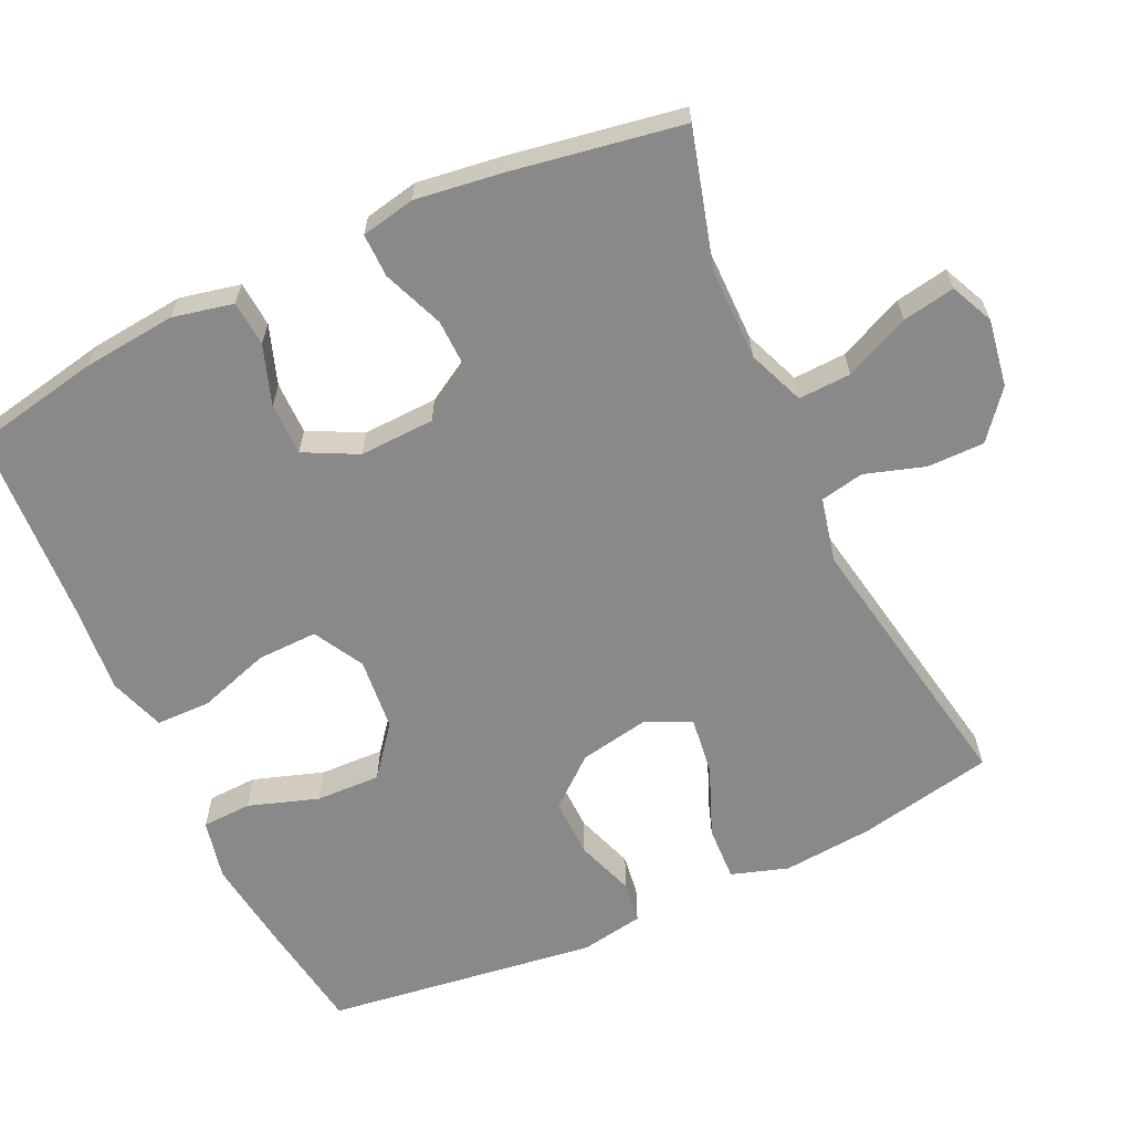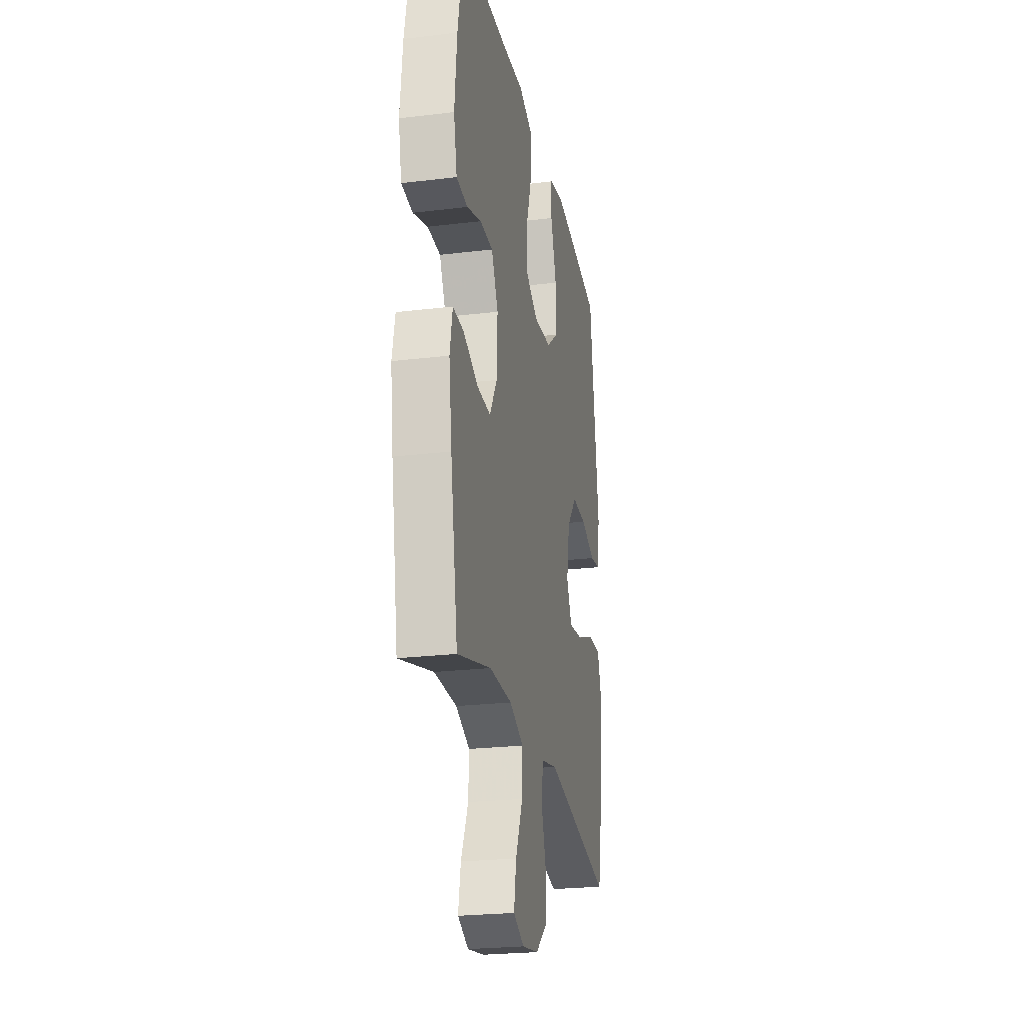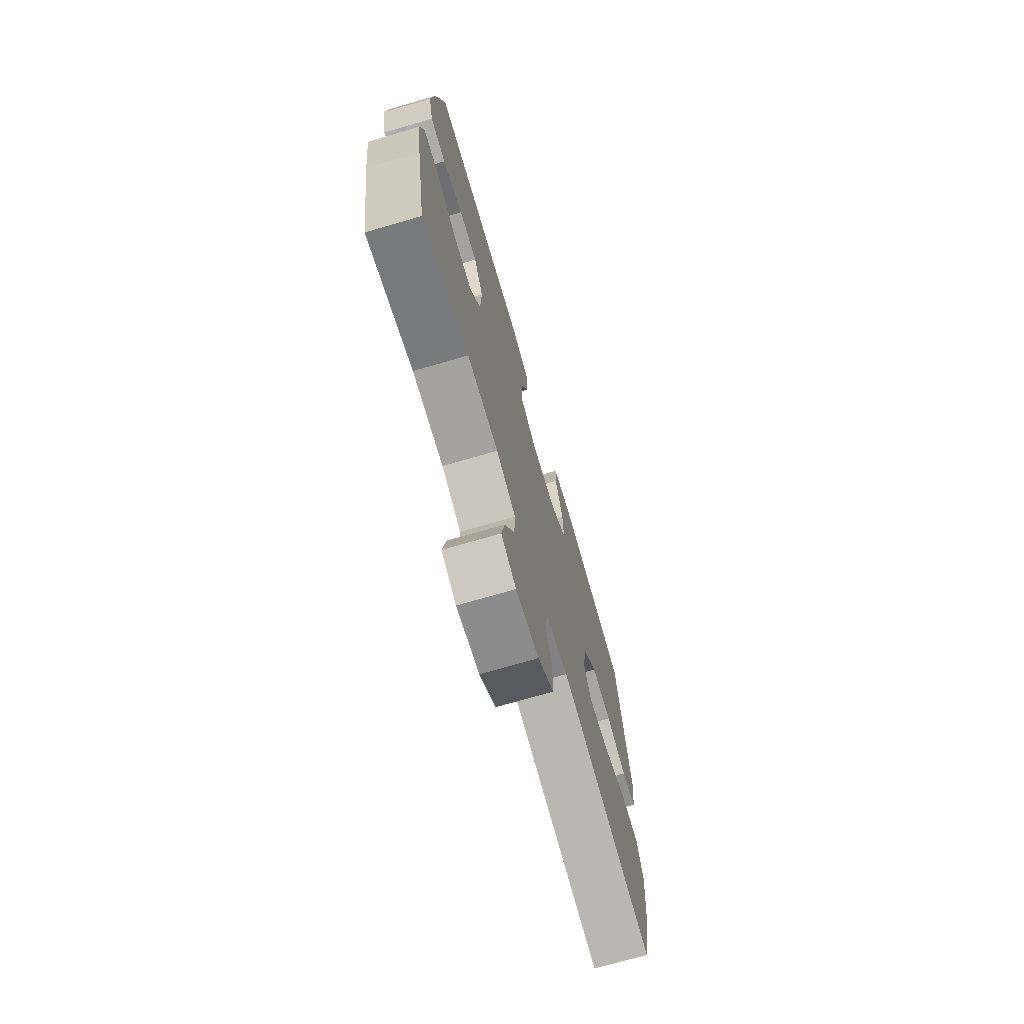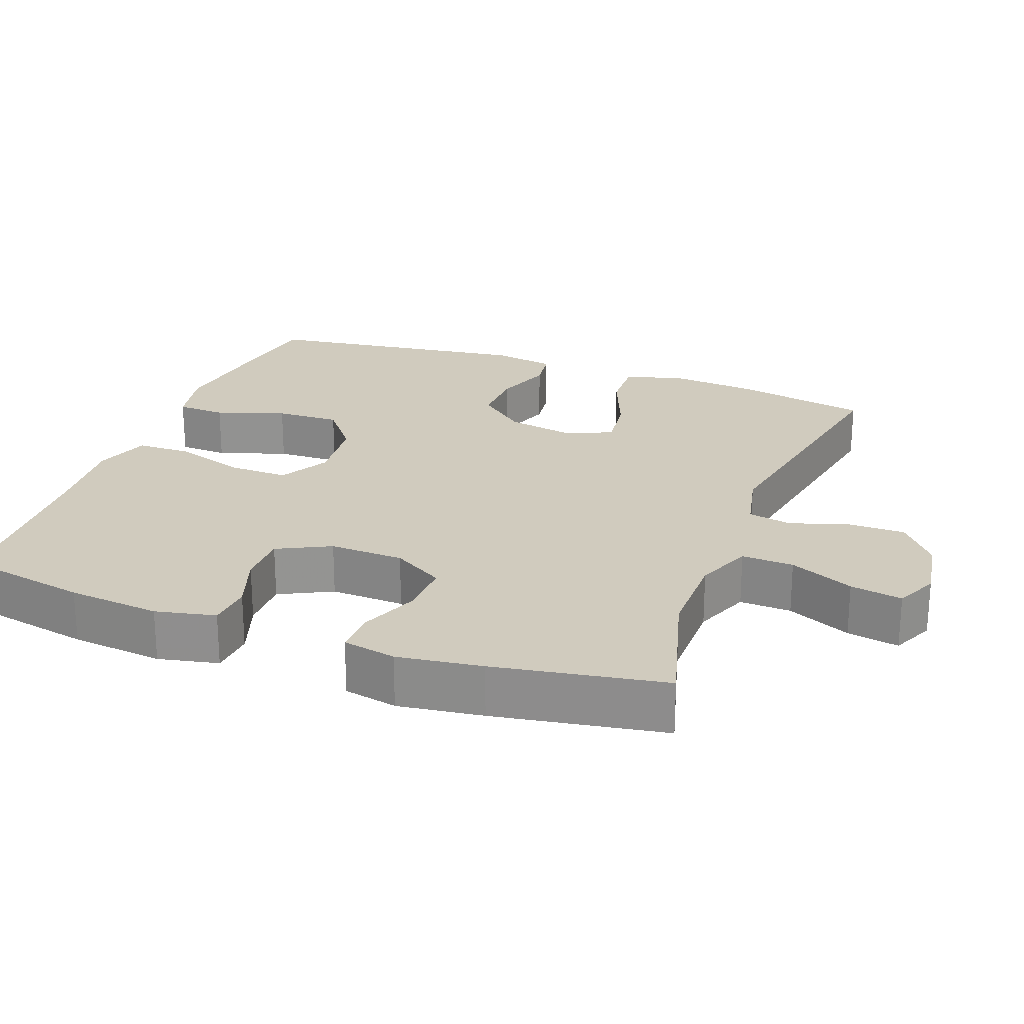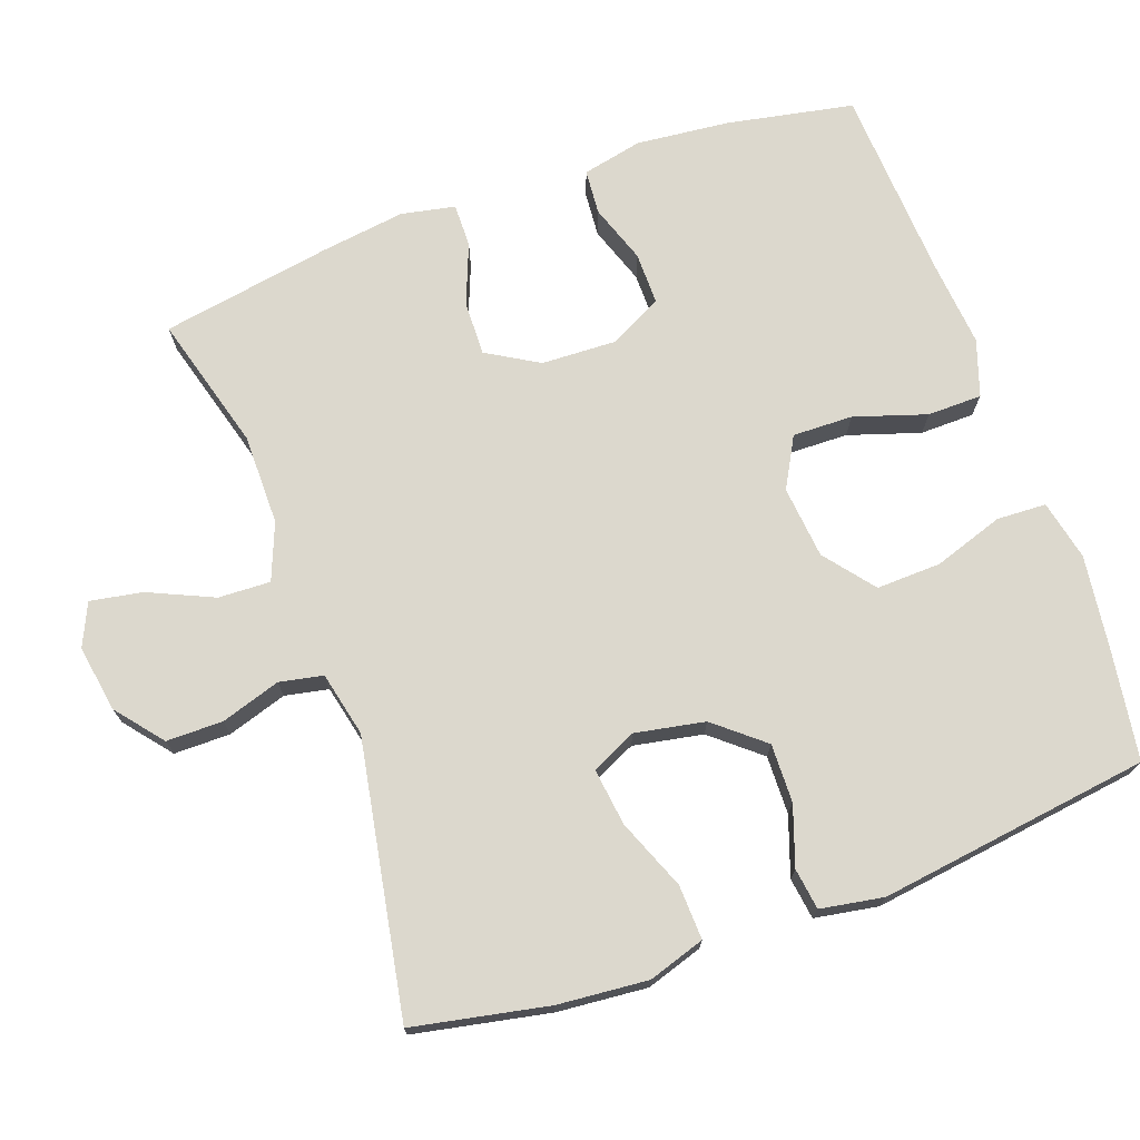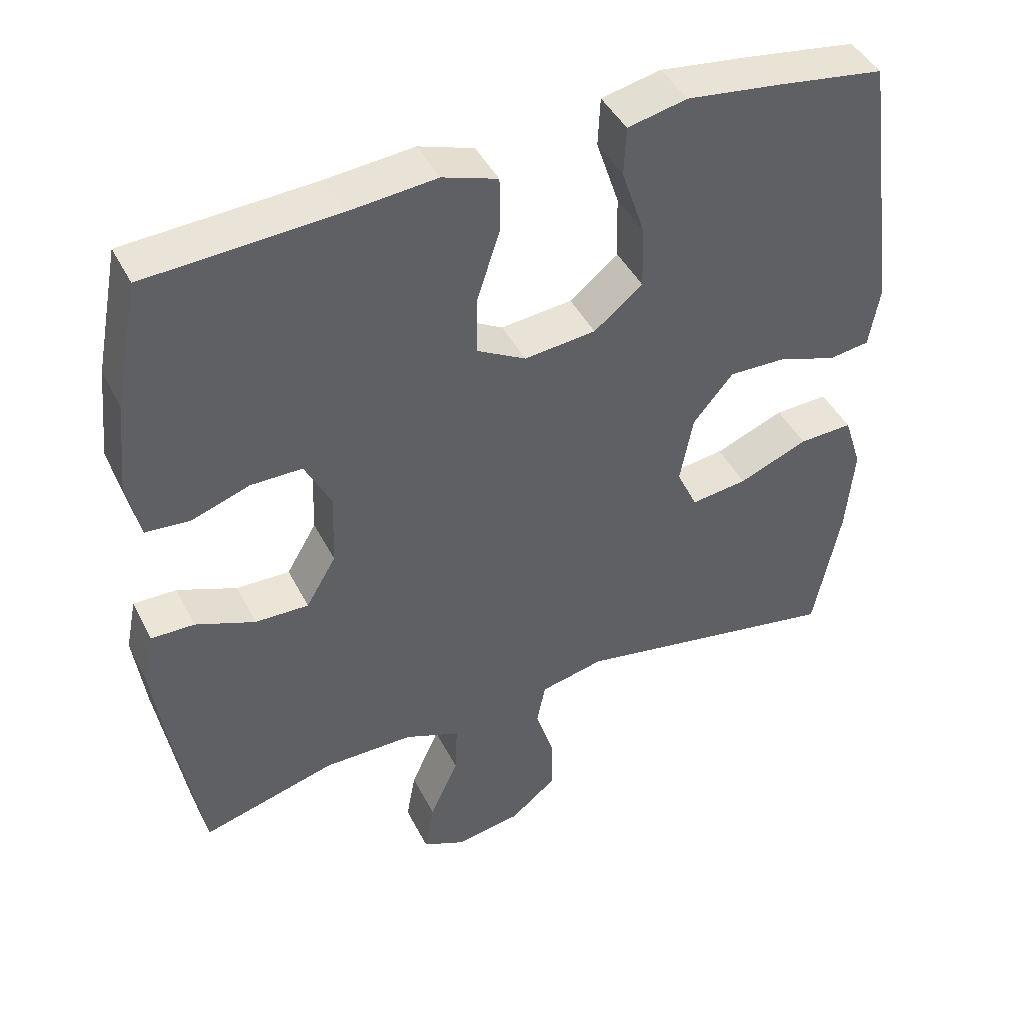
<metadata>
{"format":"obj","ext":"obj","renderer":"f3d","projection":"perspective","resolution":1024,"background":"white","views":[{"elev":-63.3,"azim":115.0,"up":"+Y"},{"elev":-24.4,"azim":101.2,"up":"+Z"},{"elev":-72.6,"azim":106.2,"up":"+Z"},{"elev":23.5,"azim":110.5,"up":"+Y"},{"elev":72.5,"azim":-109.8,"up":"+Y"},{"elev":43.9,"azim":154.4,"up":"+Z"}]}
</metadata>
<code>
v 0.5 0.07 0.5
v 0.534 0.07 0.325
v 0.547 0.07 0.197
v 0.529 0.07 0.114
v 0.467 0.07 0.109
v 0.386 0.07 0.137
v 0.314 0.07 0.137
v 0.277 0.07 0.064
v 0.281 0.07 -0.039
v 0.323 0.07 -0.11
v 0.398 0.07 -0.108
v 0.481 0.07 -0.075
v 0.541 0.07 -0.074
v 0.556 0.07 -0.148
v 0.54 0.07 -0.265
v 0.5 0.07 -0.5
v 0.313 0.07 -0.448
v 0.188 0.07 -0.448
v 0.11 0.07 -0.479
v 0.113 0.07 -0.551
v 0.153 0.07 -0.64
v 0.166 0.07 -0.712
v 0.107 0.07 -0.739
v 0.015 0.07 -0.724
v -0.049 0.07 -0.672
v -0.049 0.07 -0.594
v -0.023 0.07 -0.512
v -0.035 0.07 -0.452
v -0.124 0.07 -0.432
v -0.5 0.07 -0.5
v -0.537 0.07 -0.314
v -0.548 0.07 -0.19
v -0.523 0.07 -0.112
v -0.448 0.07 -0.115
v -0.351 0.07 -0.154
v -0.272 0.07 -0.164
v -0.243 0.07 -0.102
v -0.261 0.07 -0.006
v -0.317 0.07 0.061
v -0.398 0.07 0.059
v -0.479 0.07 0.031
v -0.536 0.07 0.039
v -0.551 0.07 0.126
v -0.5 0.07 0.5
v -0.348 0.07 0.523
v -0.219 0.07 0.54
v -0.136 0.07 0.522
v -0.133 0.07 0.454
v -0.165 0.07 0.358
v -0.168 0.07 0.269
v -0.1 0.07 0.215
v 0 0.07 0.205
v 0.069 0.07 0.243
v 0.067 0.07 0.326
v 0.035 0.07 0.425
v 0.036 0.07 0.5
v 0.113 0.07 0.526
v 0.234 0.07 0.515
v 0.5 0 0.5
v 0.534 0 0.325
v 0.547 0 0.197
v 0.529 0 0.114
v 0.467 0 0.109
v 0.386 0 0.137
v 0.314 0 0.137
v 0.277 0 0.064
v 0.281 0 -0.039
v 0.323 0 -0.11
v 0.398 0 -0.108
v 0.481 0 -0.075
v 0.541 0 -0.074
v 0.556 0 -0.148
v 0.54 0 -0.265
v 0.5 0 -0.5
v 0.313 0 -0.448
v 0.188 0 -0.448
v 0.11 0 -0.479
v 0.113 0 -0.551
v 0.153 0 -0.64
v 0.166 0 -0.712
v 0.107 0 -0.739
v 0.015 0 -0.724
v -0.049 0 -0.672
v -0.049 0 -0.594
v -0.023 0 -0.512
v -0.035 0 -0.452
v -0.124 0 -0.432
v -0.5 0 -0.5
v -0.537 0 -0.314
v -0.548 0 -0.19
v -0.523 0 -0.112
v -0.448 0 -0.115
v -0.351 0 -0.154
v -0.272 0 -0.164
v -0.243 0 -0.102
v -0.261 0 -0.006
v -0.317 0 0.061
v -0.398 0 0.059
v -0.479 0 0.031
v -0.536 0 0.039
v -0.551 0 0.126
v -0.5 0 0.5
v -0.348 0 0.523
v -0.219 0 0.54
v -0.136 0 0.522
v -0.133 0 0.454
v -0.165 0 0.358
v -0.168 0 0.269
v -0.1 0 0.215
v 0 0 0.205
v 0.069 0 0.243
v 0.067 0 0.326
v 0.035 0 0.425
v 0.036 0 0.5
v 0.113 0 0.526
v 0.234 0 0.515
f 55 56 57 58
f 54 55 58 1
f 53 54 1 2
f 52 53 2 3
f 46 47 48 49
f 46 49 50
f 45 46 50
f 44 45 50
f 43 44 50 51
f 40 41 42 43
f 39 40 43 51
f 32 33 34 35
f 32 35 36
f 29 30 31 32
f 28 29 32 36
f 24 25 26 27
f 22 23 24 27
f 20 21 22 27
f 19 20 27 28
f 18 19 28 36
f 14 15 16 17
f 11 12 13 14
f 10 11 14 17
f 9 10 17 18
f 3 4 5 6
f 52 3 6 7
f 38 39 51 52
f 37 38 52 7
f 36 37 7 8
f 8 9 18 36
f 116 115 114 113
f 59 116 113 112
f 60 59 112 111
f 61 60 111 110
f 107 106 105 104
f 108 107 104
f 108 104 103
f 108 103 102
f 109 108 102 101
f 101 100 99 98
f 109 101 98 97
f 93 92 91 90
f 94 93 90
f 90 89 88 87
f 94 90 87 86
f 85 84 83 82
f 85 82 81 80
f 85 80 79 78
f 86 85 78 77
f 94 86 77 76
f 75 74 73 72
f 72 71 70 69
f 75 72 69 68
f 76 75 68 67
f 64 63 62 61
f 65 64 61 110
f 110 109 97 96
f 65 110 96 95
f 66 65 95 94
f 94 76 67 66
f 1 59 60 2
f 2 60 61 3
f 3 61 62 4
f 4 62 63 5
f 5 63 64 6
f 6 64 65 7
f 7 65 66 8
f 8 66 67 9
f 9 67 68 10
f 10 68 69 11
f 11 69 70 12
f 12 70 71 13
f 13 71 72 14
f 14 72 73 15
f 15 73 74 16
f 16 74 75 17
f 17 75 76 18
f 18 76 77 19
f 19 77 78 20
f 20 78 79 21
f 21 79 80 22
f 22 80 81 23
f 23 81 82 24
f 24 82 83 25
f 25 83 84 26
f 26 84 85 27
f 27 85 86 28
f 28 86 87 29
f 29 87 88 30
f 30 88 89 31
f 31 89 90 32
f 32 90 91 33
f 33 91 92 34
f 34 92 93 35
f 35 93 94 36
f 36 94 95 37
f 37 95 96 38
f 38 96 97 39
f 39 97 98 40
f 40 98 99 41
f 41 99 100 42
f 42 100 101 43
f 43 101 102 44
f 44 102 103 45
f 45 103 104 46
f 46 104 105 47
f 47 105 106 48
f 48 106 107 49
f 49 107 108 50
f 50 108 109 51
f 51 109 110 52
f 52 110 111 53
f 53 111 112 54
f 54 112 113 55
f 55 113 114 56
f 56 114 115 57
f 57 115 116 58
f 58 116 59 1

</code>
